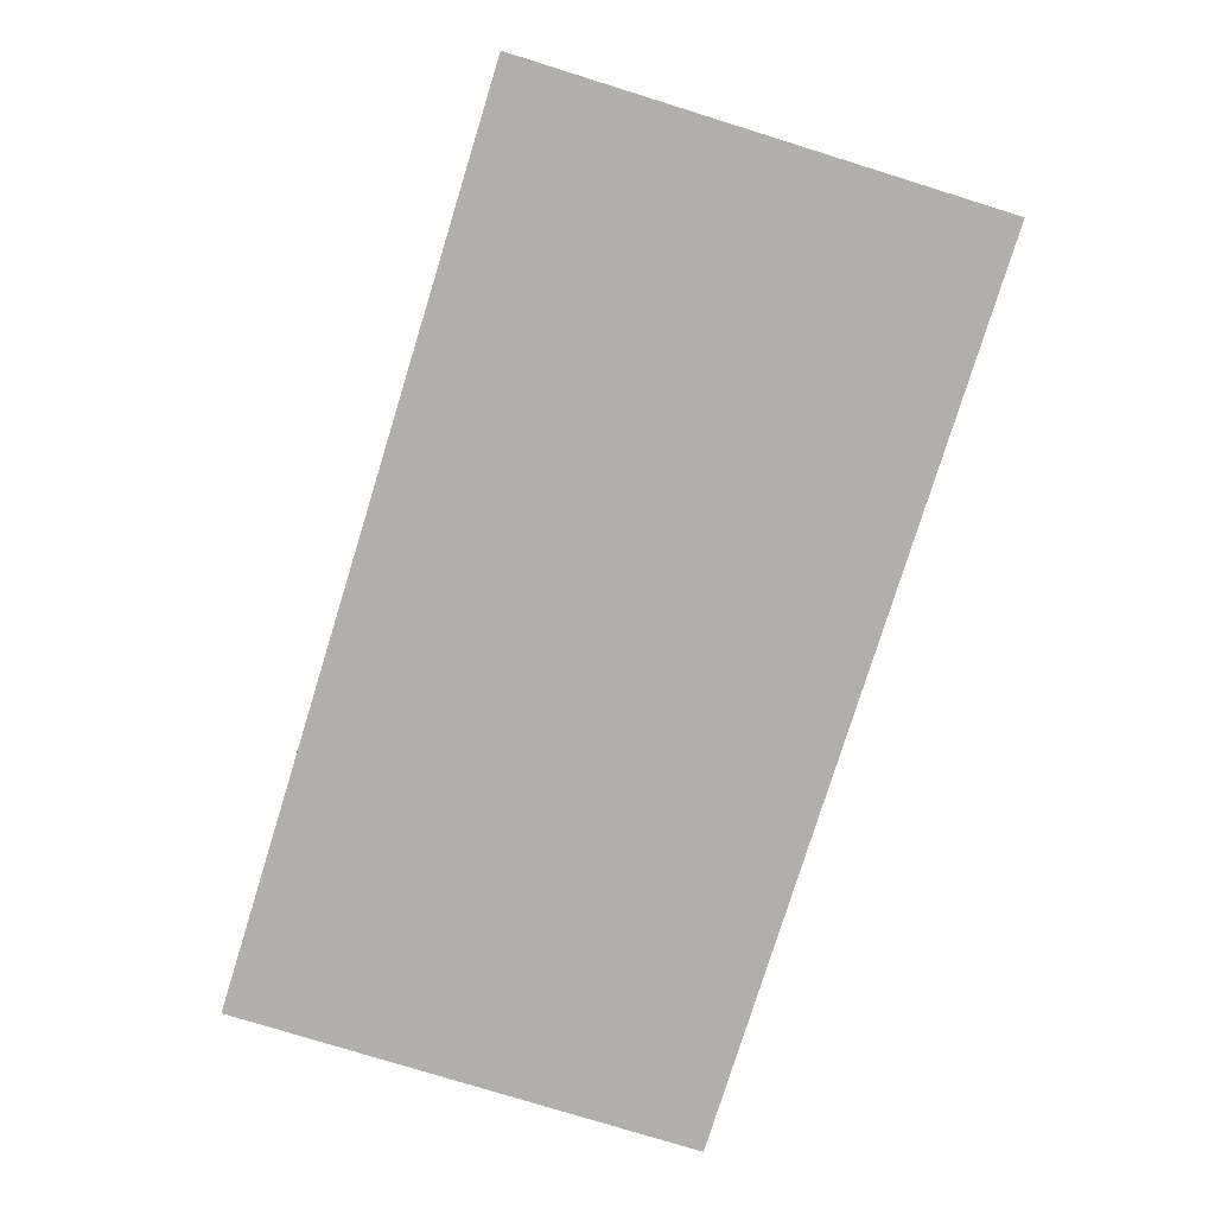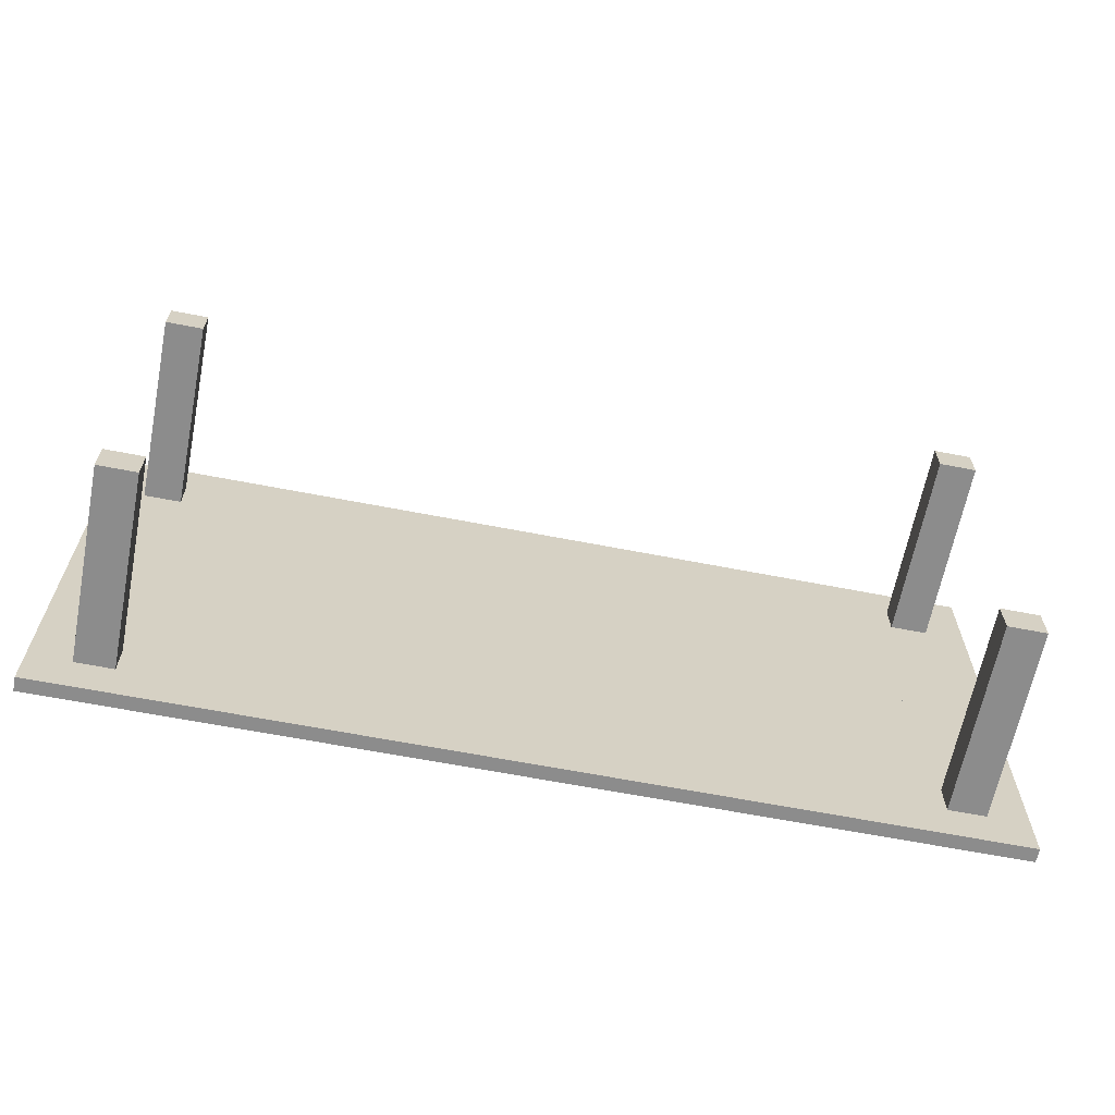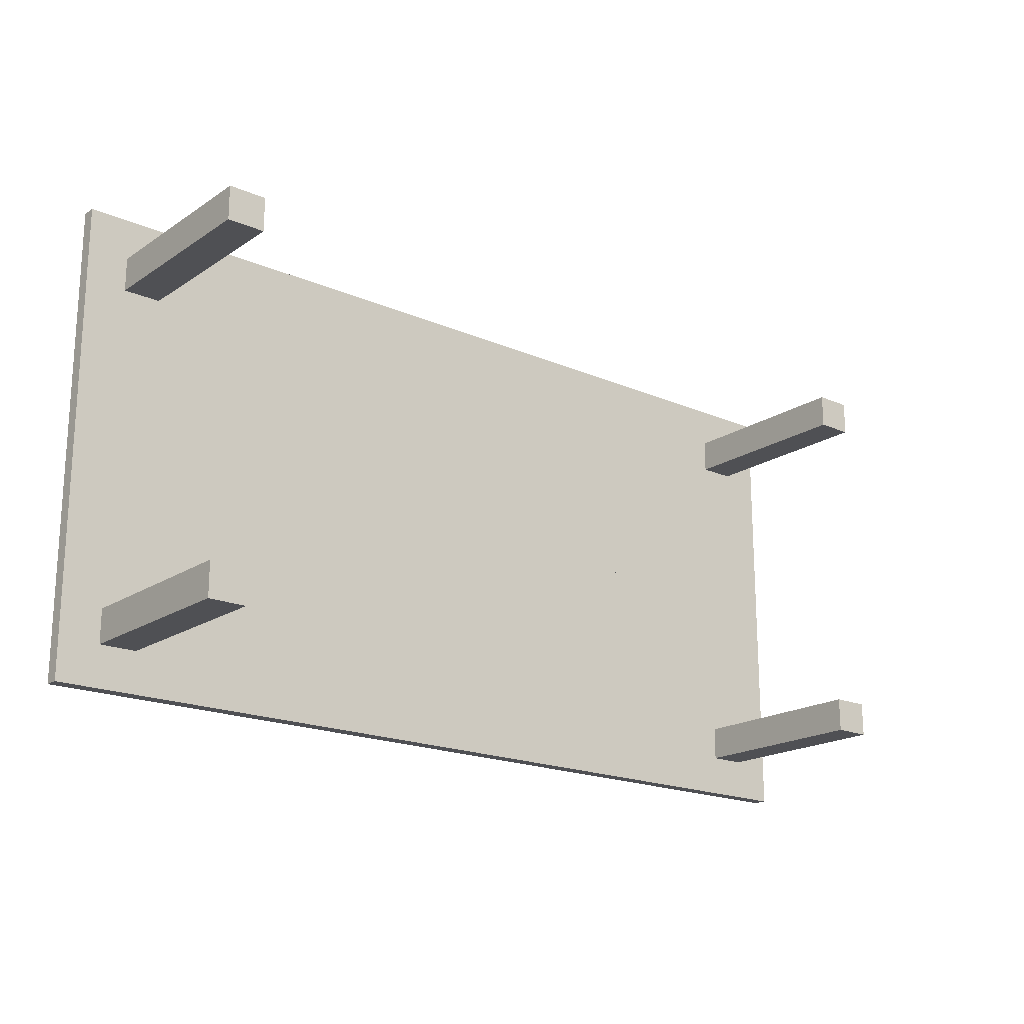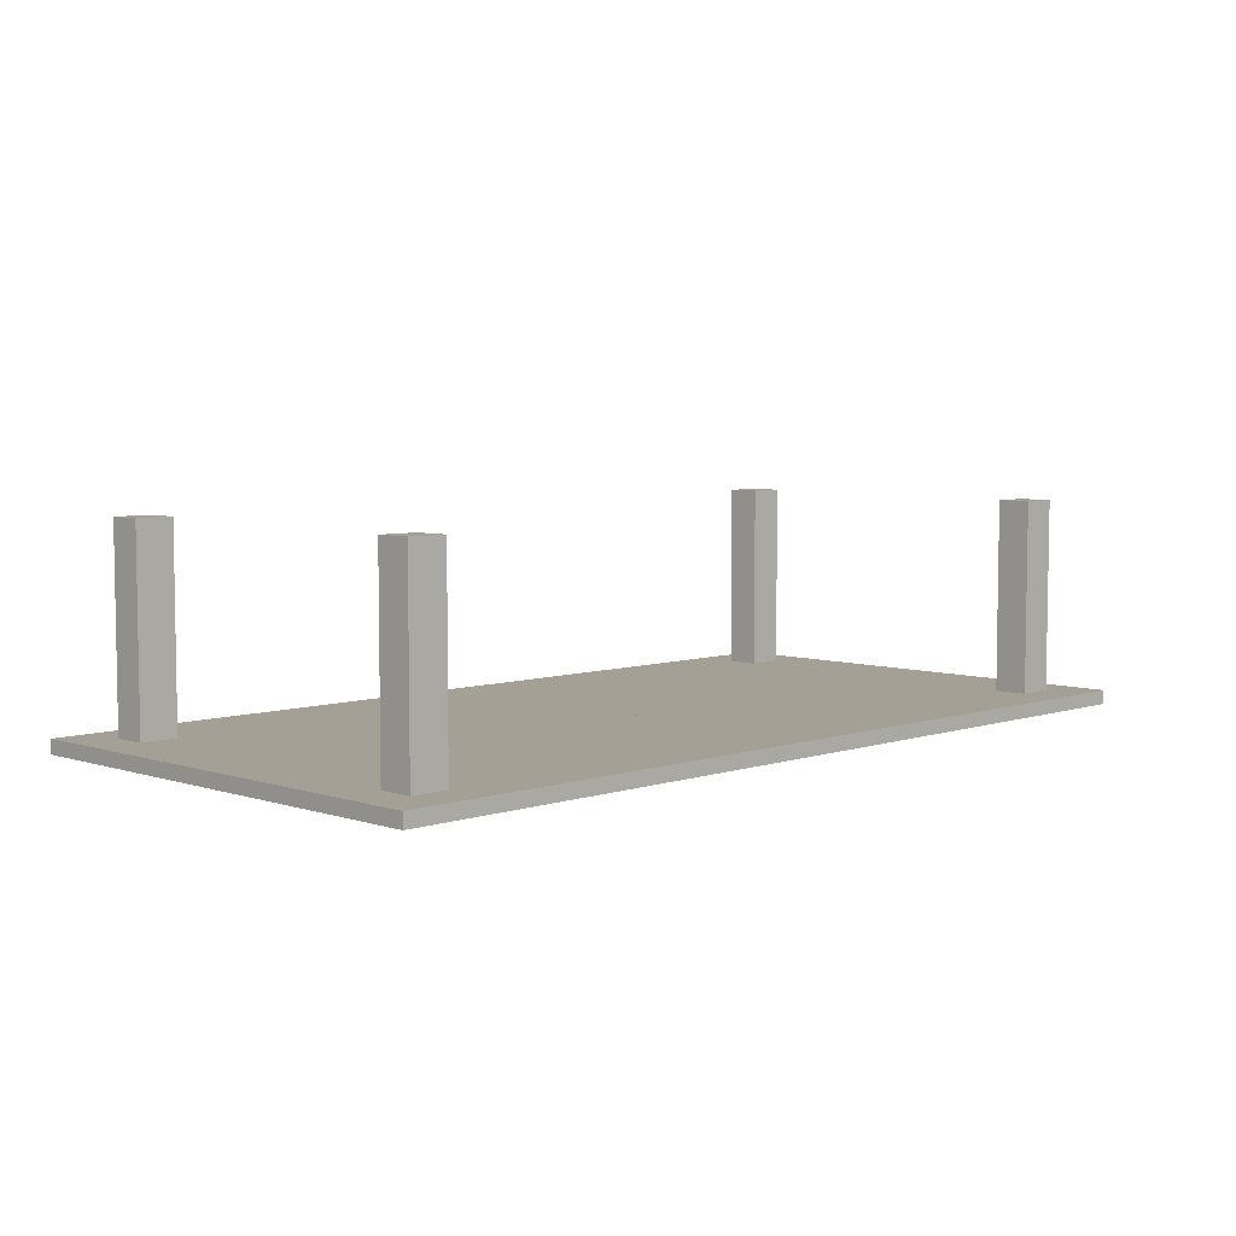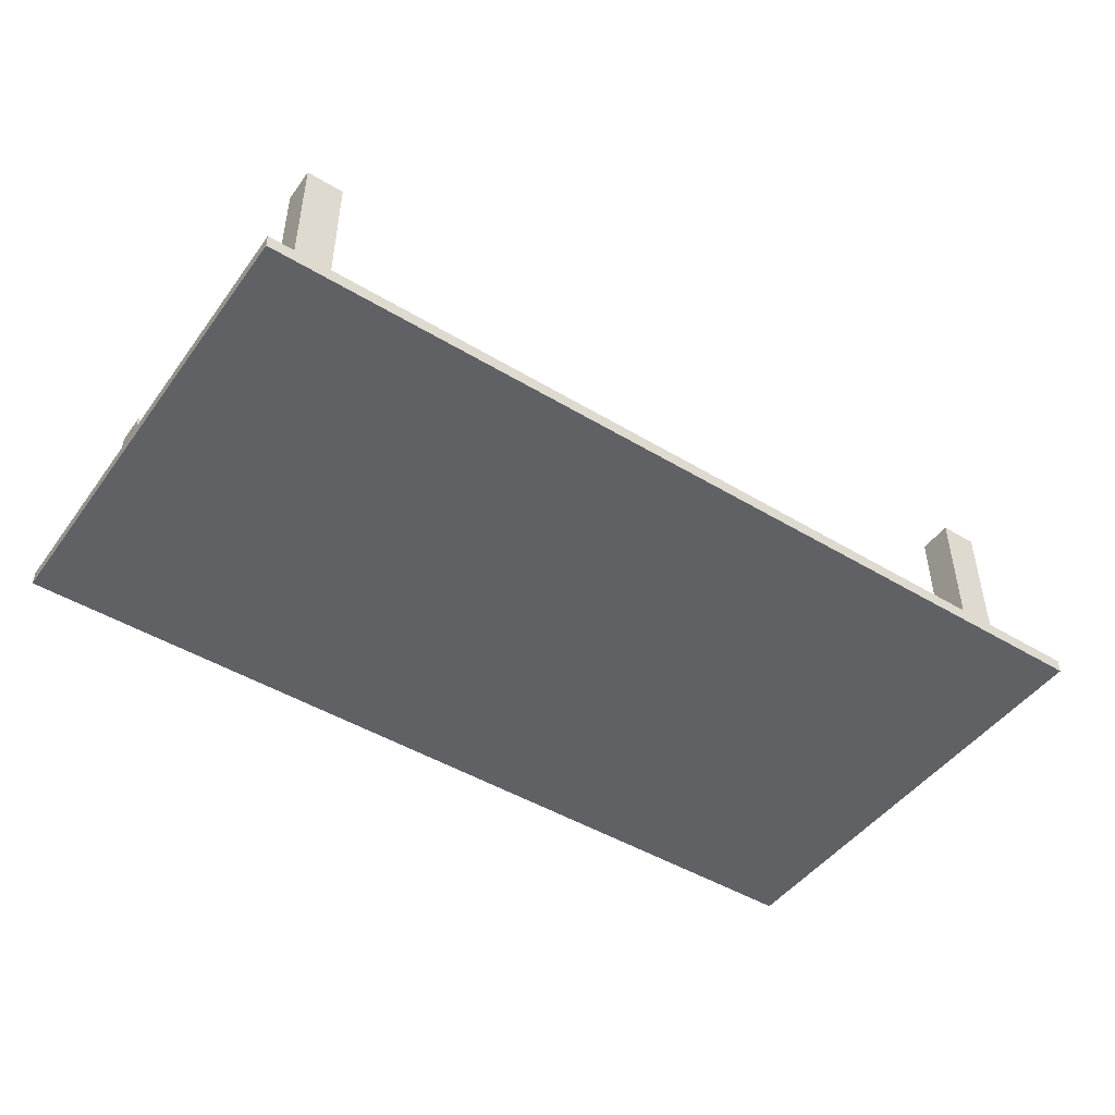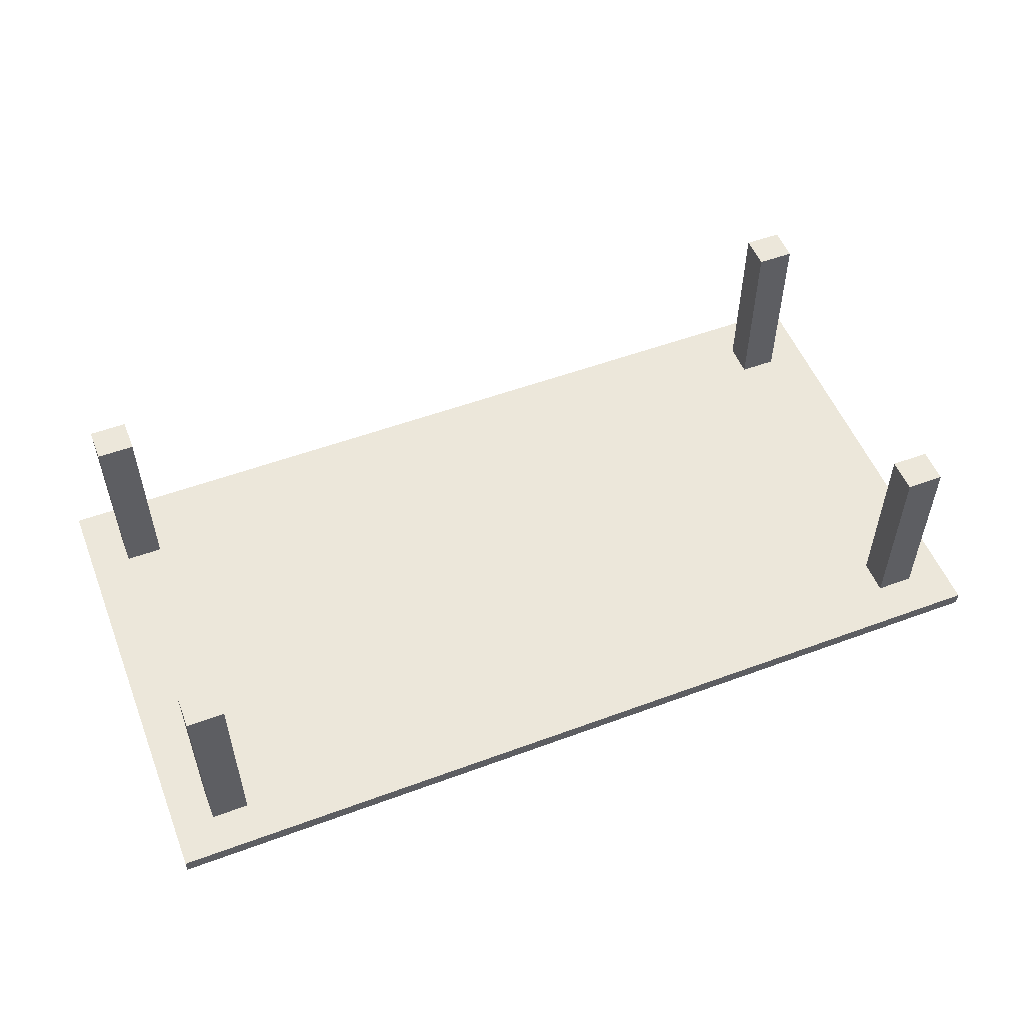
<metadata>
{"format":"obj","ext":"obj","renderer":"f3d","projection":"perspective","resolution":1024,"background":"white","views":[{"elev":-78.2,"azim":72.8,"up":"+Z"},{"elev":-64.2,"azim":-11.1,"up":"+Y"},{"elev":-19.1,"azim":-39.3,"up":"+Y"},{"elev":5.7,"azim":134.7,"up":"+Z"},{"elev":-47.0,"azim":-34.3,"up":"+Z"},{"elev":53.5,"azim":-21.5,"up":"+Z"}]}
</metadata>
<code>
o Table_Cube.200
v 3.875 2.009 -1.627
v 3.875 2.009 -1.745
v 3.525 2.009 -1.745
v 3.525 2.009 -1.627
v 3.875 1.659 -1.745
v 3.875 1.659 -1.627
v 3.525 1.659 -1.627
v 3.525 1.659 -1.745
v 3.207 2.009 -1.627
v 3.207 2.009 -1.745
v 3.207 1.659 -1.745
v 3.207 1.659 -1.627
v 3.875 1.37 -1.745
v 3.875 1.37 -1.627
v 3.525 1.37 -1.627
v 3.525 1.37 -1.745
v 3.207 1.37 -1.627
v 3.207 1.37 -1.745
v 3.525 1.659 -0
v 3.207 1.659 -0
v 3.525 1.37 -0
v 3.207 1.37 -0
v 0 2.009 -1.627
v 0 2.009 -1.745
v -3.875 2.009 -1.627
v -3.875 2.009 -1.745
v -3.525 2.009 -1.745
v -3.525 2.009 -1.627
v 0 1.659 -1.627
v 0 1.659 -1.745
v -3.875 1.659 -1.745
v -3.875 1.659 -1.627
v -3.525 1.659 -1.627
v -3.525 1.659 -1.745
v -3.207 2.009 -1.627
v -3.207 2.009 -1.745
v -3.207 1.659 -1.745
v -3.207 1.659 -1.627
v 0 1.37 -1.745
v -3.875 1.37 -1.745
v -3.875 1.37 -1.627
v -3.525 1.37 -1.627
v -3.525 1.37 -1.745
v 0 1.37 -1.627
v -3.207 1.37 -1.627
v -3.207 1.37 -1.745
v -3.525 1.659 -0
v -3.207 1.659 -0
v -3.525 1.37 -0
v -3.207 1.37 -0
v 3.875 0 -1.627
v 3.875 -2.009 -1.627
v 3.875 0 -1.745
v 3.875 -2.009 -1.745
v 3.525 0 -1.745
v 3.525 -2.009 -1.745
v 3.525 0 -1.627
v 3.525 -2.009 -1.627
v 3.875 -1.659 -1.745
v 3.875 -1.659 -1.627
v 3.525 -1.659 -1.627
v 3.525 -1.659 -1.745
v 3.207 0 -1.745
v 3.207 -2.009 -1.627
v 3.207 -2.009 -1.745
v 3.207 0 -1.627
v 3.207 -1.659 -1.745
v 3.207 -1.659 -1.627
v 3.875 -1.37 -1.745
v 3.875 -1.37 -1.627
v 3.525 -1.37 -1.627
v 3.525 -1.37 -1.745
v 3.207 -1.37 -1.627
v 3.207 -1.37 -1.745
v 3.525 -1.659 -0
v 3.207 -1.659 -0
v 3.525 -1.37 -0
v 3.207 -1.37 -0
v 0 0 -1.627
v 0 -2.009 -1.627
v 0 0 -1.745
v 0 -2.009 -1.745
v -3.875 0 -1.627
v -3.875 -2.009 -1.627
v -3.875 0 -1.745
v -3.875 -2.009 -1.745
v -3.525 0 -1.745
v -3.525 -2.009 -1.745
v -3.525 0 -1.627
v -3.525 -2.009 -1.627
v 0 -1.659 -1.627
v 0 -1.659 -1.745
v -3.875 -1.659 -1.745
v -3.875 -1.659 -1.627
v -3.525 -1.659 -1.627
v -3.525 -1.659 -1.745
v -3.207 0 -1.745
v -3.207 -2.009 -1.627
v -3.207 -2.009 -1.745
v -3.207 0 -1.627
v -3.207 -1.659 -1.745
v -3.207 -1.659 -1.627
v 0 -1.37 -1.745
v -3.875 -1.37 -1.745
v -3.875 -1.37 -1.627
v -3.525 -1.37 -1.627
v -3.525 -1.37 -1.745
v 0 -1.37 -1.627
v -3.207 -1.37 -1.627
v -3.207 -1.37 -1.745
v -3.525 -1.659 -1e-06
v -3.207 -1.659 -1e-06
v -3.525 -1.37 -1e-06
v -3.207 -1.37 -1e-06
f 8 3 2 5
f 5 2 1 6
f 12 9 23 29
f 10 24 23 9
f 2 3 4 1
f 6 1 4 7
f 11 10 3 8
f 18 11 8 16
f 14 6 7 15
f 17 12 29 44
f 13 5 6 14
f 16 8 5 13
f 12 17 22 20
f 39 30 11 18
f 30 24 10 11
f 3 10 9 4
f 7 4 9 12
f 81 39 18 63
f 57 15 17 66
f 55 16 13 53
f 53 13 14 51
f 66 17 44 79
f 51 14 15 57
f 63 18 16 55
f 21 19 20 22
f 7 12 20 19
f 17 15 21 22
f 15 7 19 21
f 29 30 24 23
f 34 31 26 27
f 31 32 25 26
f 38 29 23 35
f 36 35 23 24
f 26 25 28 27
f 32 33 28 25
f 37 34 27 36
f 46 43 34 37
f 41 42 33 32
f 45 44 29 38
f 40 41 32 31
f 43 40 31 34
f 44 39 30 29
f 38 48 50 45
f 39 46 37 30
f 30 37 36 24
f 27 28 35 36
f 33 38 35 28
f 81 97 46 39
f 89 100 45 42
f 79 81 39 44
f 87 85 40 43
f 85 83 41 40
f 100 79 44 45
f 83 89 42 41
f 97 87 43 46
f 49 50 48 47
f 33 47 48 38
f 45 50 49 42
f 42 49 47 33
f 62 59 54 56
f 59 60 52 54
f 68 91 80 64
f 55 57 51 53
f 65 64 80 82
f 54 52 58 56
f 63 66 57 55
f 60 61 58 52
f 67 62 56 65
f 74 72 62 67
f 70 71 61 60
f 73 108 91 68
f 69 70 60 59
f 72 69 59 62
f 68 76 78 73
f 103 74 67 92
f 92 67 65 82
f 81 79 66 63
f 56 58 64 65
f 61 68 64 58
f 81 63 74 103
f 57 66 73 71
f 55 53 69 72
f 53 51 70 69
f 66 79 108 73
f 51 57 71 70
f 63 55 72 74
f 77 78 76 75
f 61 75 76 68
f 73 78 77 71
f 71 77 75 61
f 91 80 82 92
f 96 88 86 93
f 93 86 84 94
f 102 98 80 91
f 87 85 83 89
f 99 82 80 98
f 86 88 90 84
f 97 87 89 100
f 94 84 90 95
f 101 99 88 96
f 110 101 96 107
f 105 94 95 106
f 109 102 91 108
f 104 93 94 105
f 107 96 93 104
f 108 91 92 103
f 102 109 114 112
f 103 92 101 110
f 92 82 99 101
f 81 97 100 79
f 88 99 98 90
f 95 90 98 102
f 81 103 110 97
f 89 106 109 100
f 79 108 103 81
f 87 107 104 85
f 85 104 105 83
f 100 109 108 79
f 83 105 106 89
f 97 110 107 87
f 113 111 112 114
f 95 102 112 111
f 109 106 113 114
f 106 95 111 113

</code>
